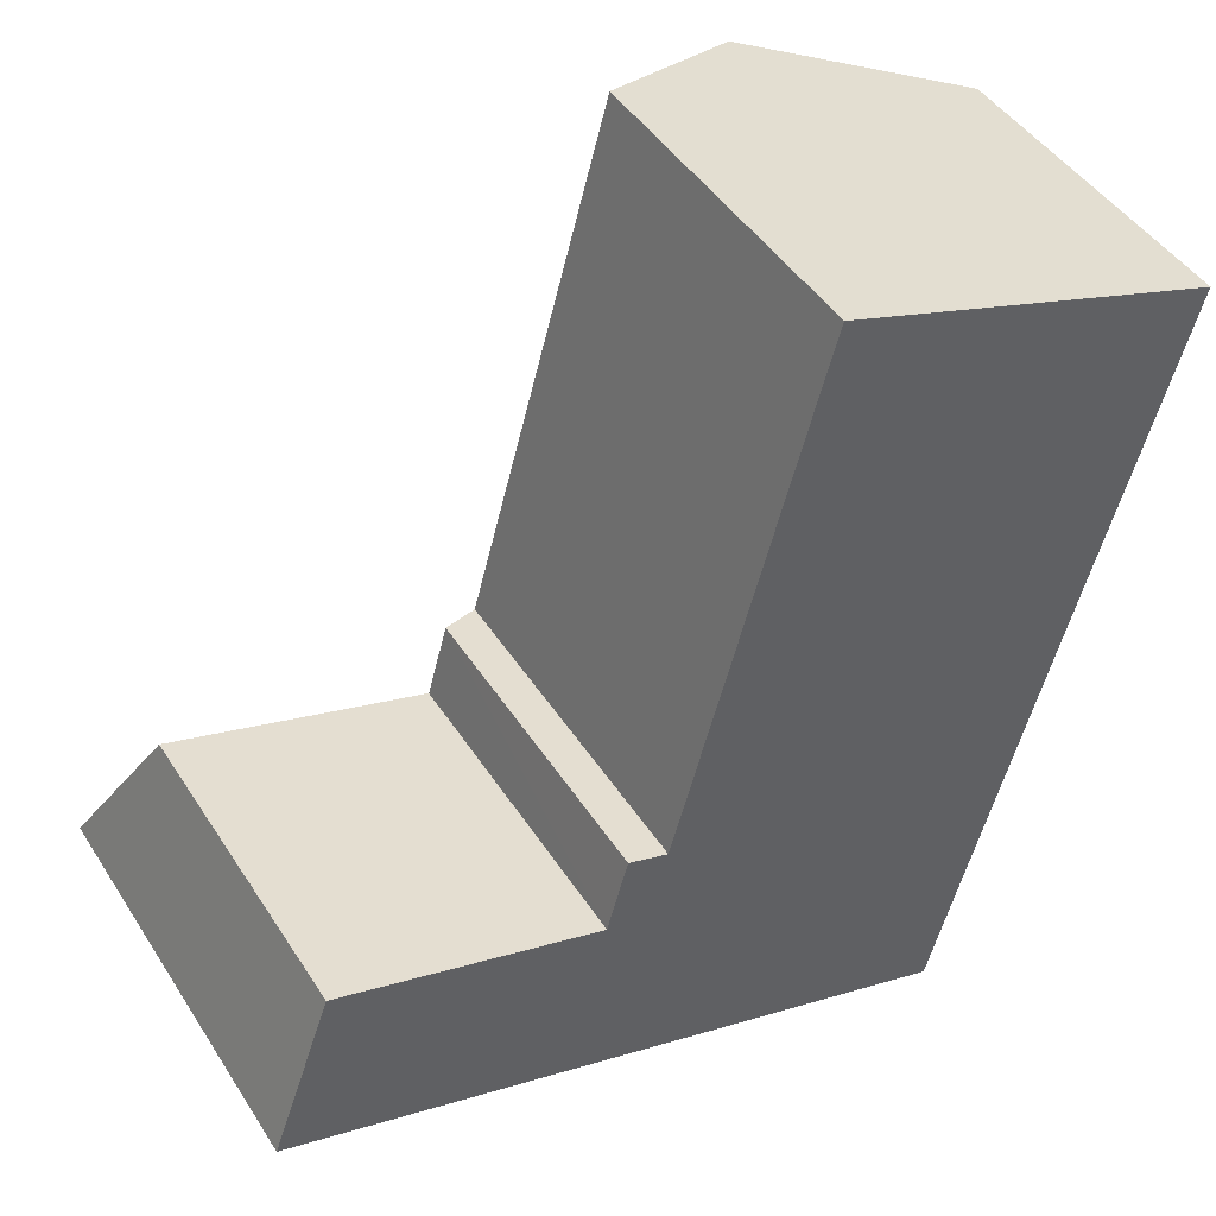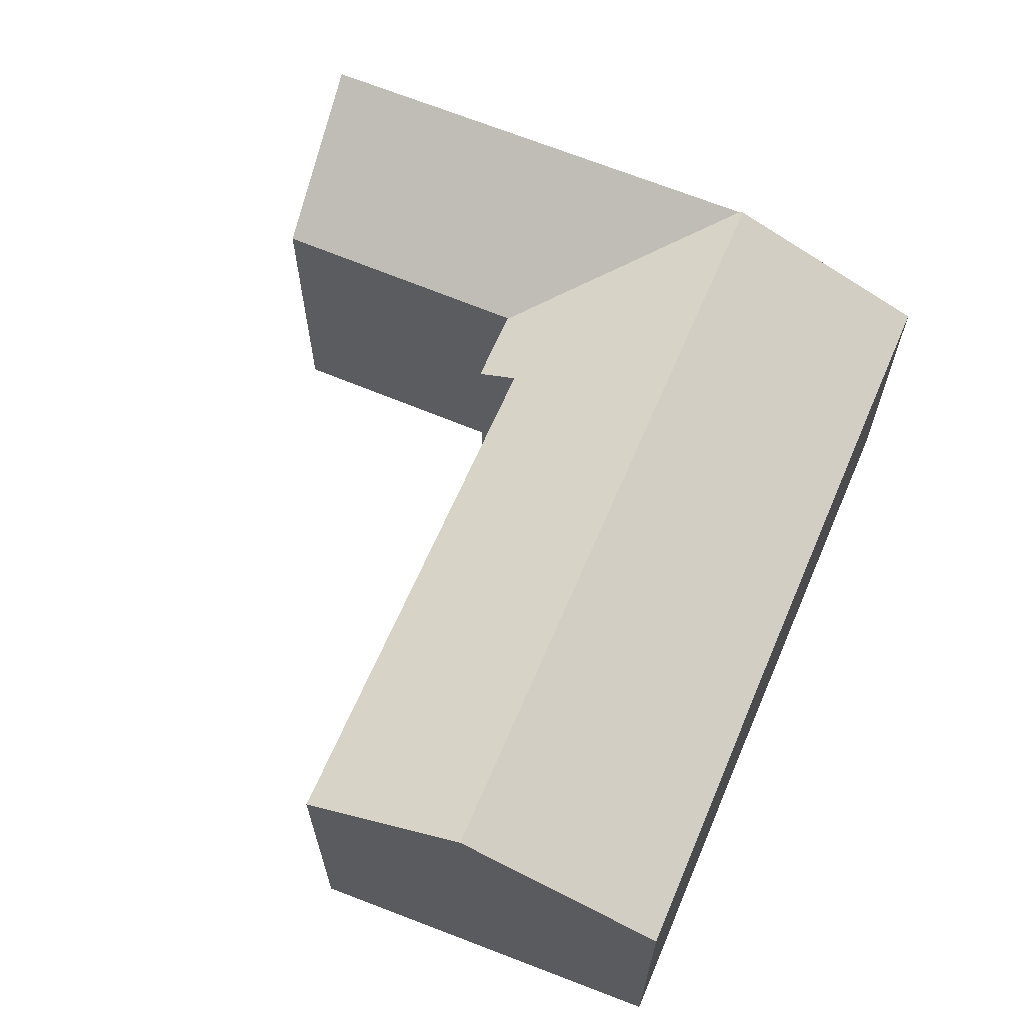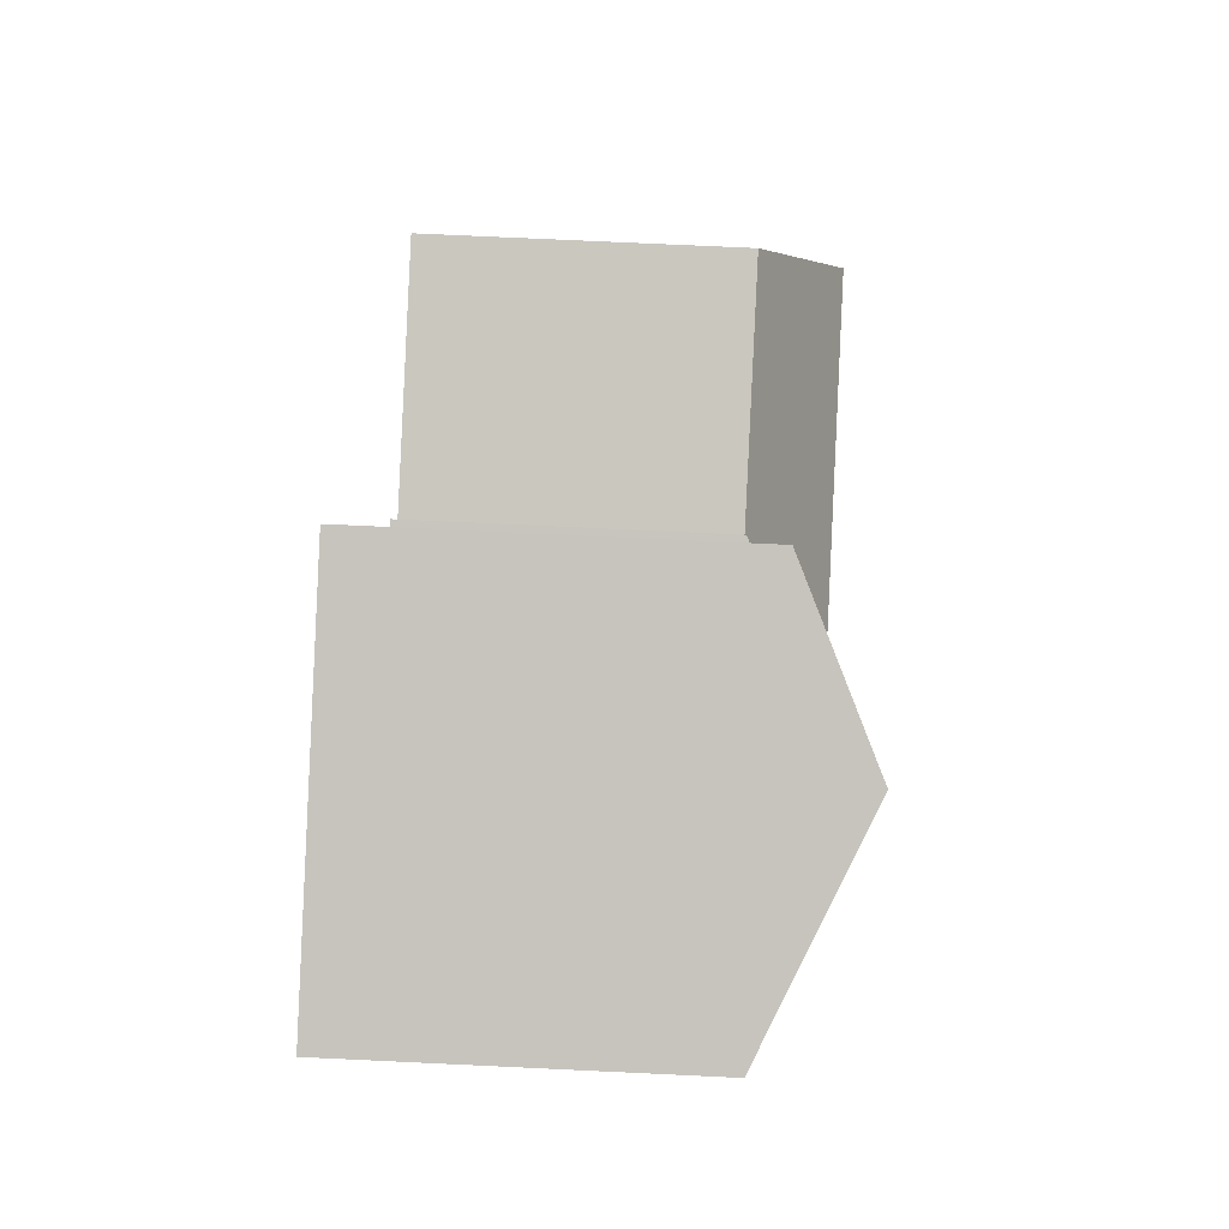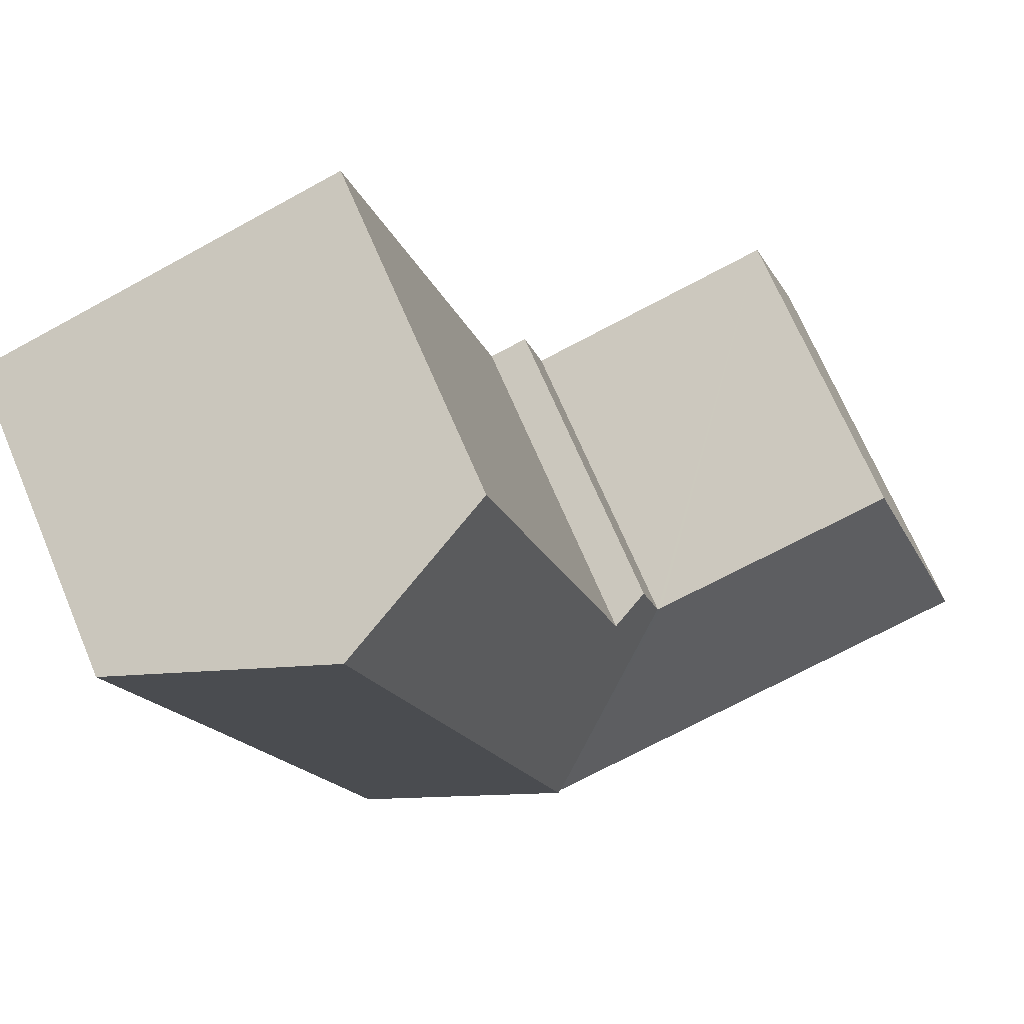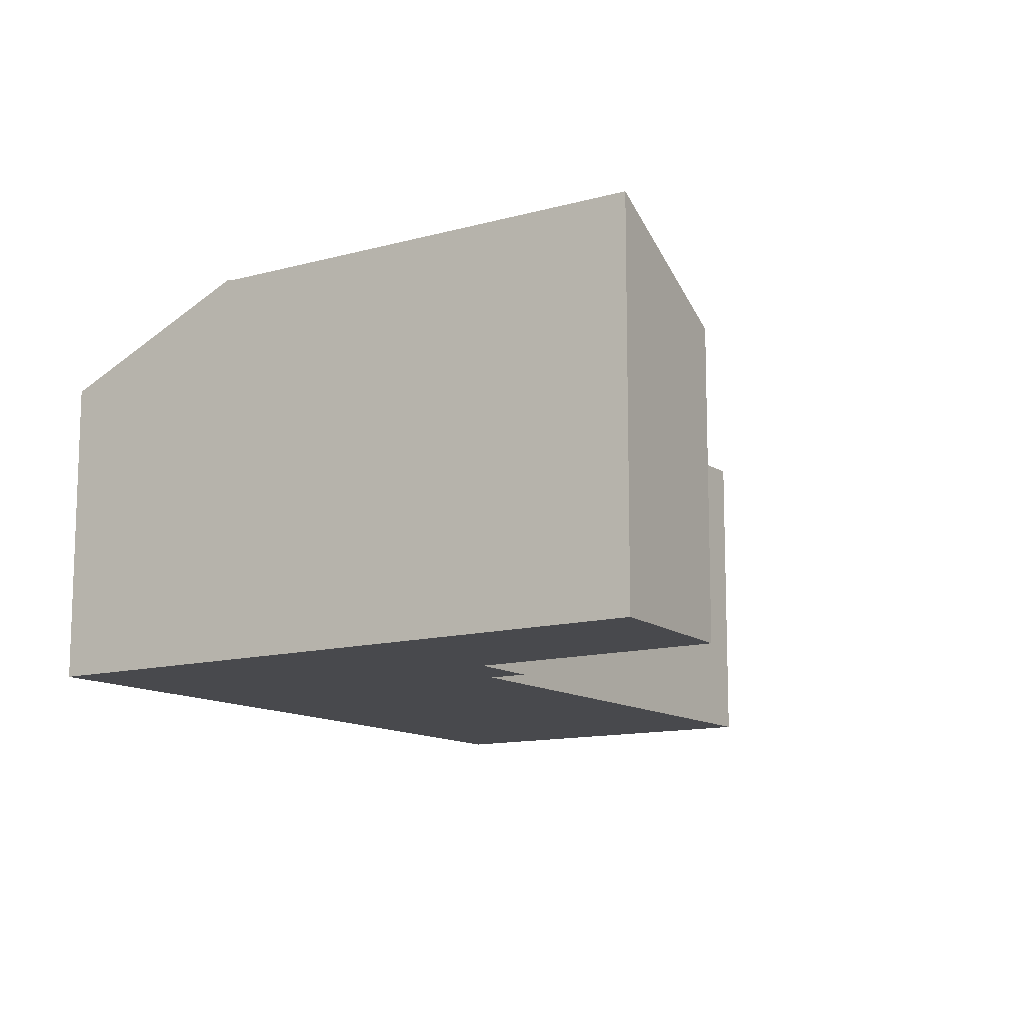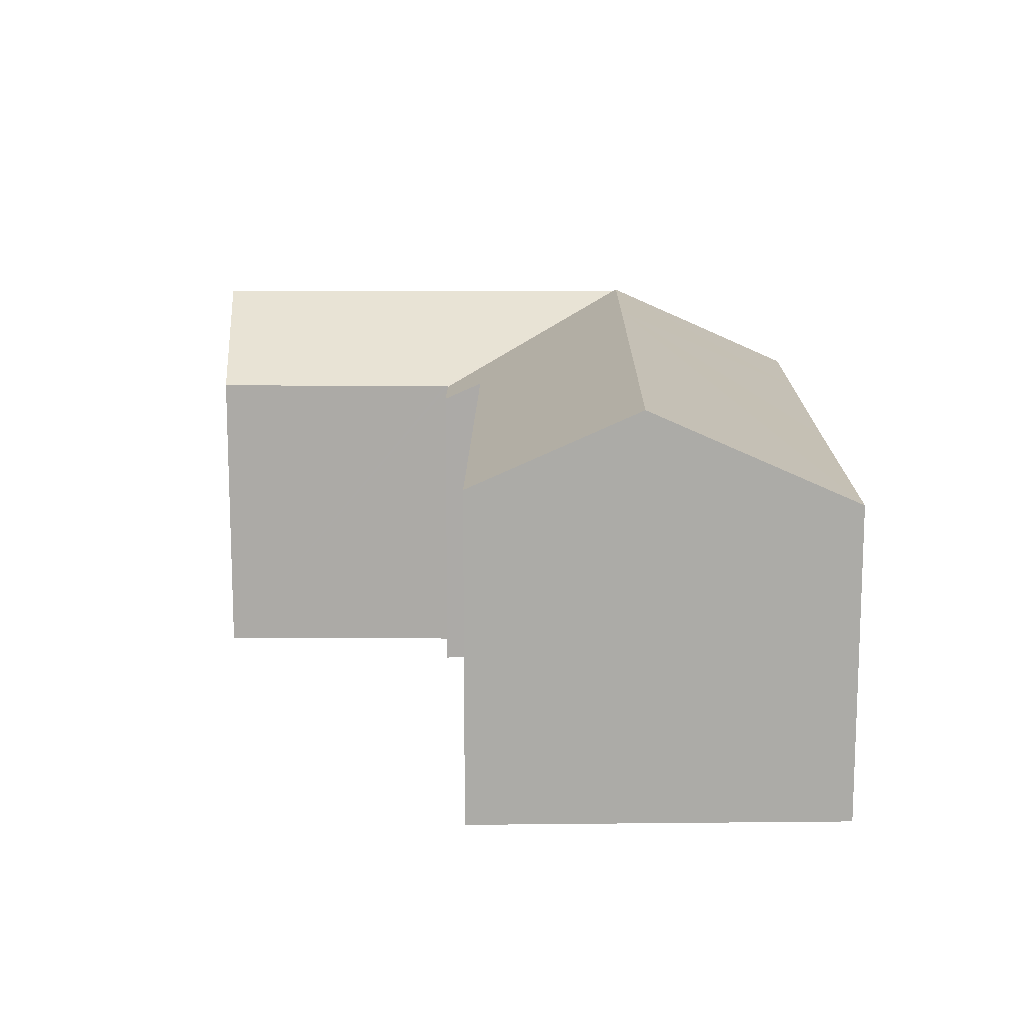
<metadata>
{"format":"obj","ext":"obj","renderer":"f3d","projection":"perspective","resolution":1024,"background":"white","views":[{"elev":44.9,"azim":-30.6,"up":"+Z"},{"elev":65.7,"azim":38.8,"up":"+Y"},{"elev":72.5,"azim":92.7,"up":"+Z"},{"elev":69.0,"azim":157.1,"up":"+Z"},{"elev":-12.5,"azim":-130.6,"up":"+Y"},{"elev":14.0,"azim":16.3,"up":"+Y"}]}
</metadata>
<code>
v  8.679 8.719 2.493
v  12.83 11.24 -3.765
v  12.72 11.19 -3.733
v  14.16 11.24 0.992
v  8.707 8.719 2.594
v  9.235 8.715 4.511
v  10.31 9.212 4.183
v  18.61 11.24 16.83
v  17.94 10.93 17.05
v  14.17 9.178 18.25
v  24.05 8.71 15.1
v  21.73 8.72 6.918
v  19.63 8.715 -0.612
v  19.07 8.714 -2.638
v  18.31 8.71 -5.373
v  1.595 8.753 4.503
v  7.256 11.19 -2.129
v  0 11.19 6.854e-16
v  8.557 8.728 2.509
v  10.6 11.19 -3.111
v  8.674 8.728 2.476
v  18.31 3.29e-16 -5.373
v  12.83 2.305e-16 -3.765
v  12.72 2.286e-16 -3.733
v  10.6 1.905e-16 -3.111
v  0 0 0
v  7.256 1.304e-16 -2.129
v  1.595 -2.757e-16 4.503
v  8.674 -1.516e-16 2.476
v  9.235 -2.762e-16 4.511
v  8.707 -1.588e-16 2.594
v  8.679 -1.527e-16 2.493
v  10.31 -2.561e-16 4.183
v  14.17 -1.117e-15 18.25
v  8.557 -1.536e-16 2.509
v  18.61 -1.031e-15 16.83
v  24.05 -9.246e-16 15.1
v  17.94 -1.044e-15 17.05
v  21.73 -4.236e-16 6.918
v  19.63 3.747e-17 -0.612
v  19.07 1.615e-16 -2.638
g defaultobject
f 1 2 3
f 2 1 4
f 4 1 5
f 4 5 6
f 4 6 7
f 4 7 8
f 8 7 9
f 9 7 10
f 11 4 8
f 4 11 12
f 4 12 13
f 4 13 2
f 2 13 14
f 2 14 15
f 16 17 18
f 17 16 19
f 17 19 20
f 20 19 3
f 3 19 21
f 3 21 1
f 22 2 15
f 2 22 3
f 3 22 20
f 20 22 17
f 17 22 18
f 18 22 23
f 18 23 24
f 18 24 25
f 18 25 26
f 26 25 27
f 26 16 18
f 16 26 28
f 29 1 21
f 1 29 5
f 5 29 6
f 6 29 30
f 30 29 31
f 31 29 32
f 33 10 7
f 10 33 34
f 28 19 16
f 19 28 21
f 21 28 29
f 29 28 35
f 6 33 7
f 33 6 30
f 34 9 10
f 9 34 8
f 8 34 11
f 11 34 36
f 11 36 37
f 36 34 38
f 37 12 11
f 12 37 39
f 12 39 13
f 13 39 40
f 13 40 14
f 14 40 15
f 15 40 41
f 15 41 22
f 36 39 37
f 39 36 38
f 39 38 34
f 39 34 40
f 40 34 33
f 40 33 41
f 41 33 22
f 22 33 23
f 23 33 30
f 23 30 24
f 24 30 25
f 25 30 31
f 25 31 32
f 25 32 29
f 25 29 35
f 25 35 28
f 25 28 27
f 27 28 26

</code>
